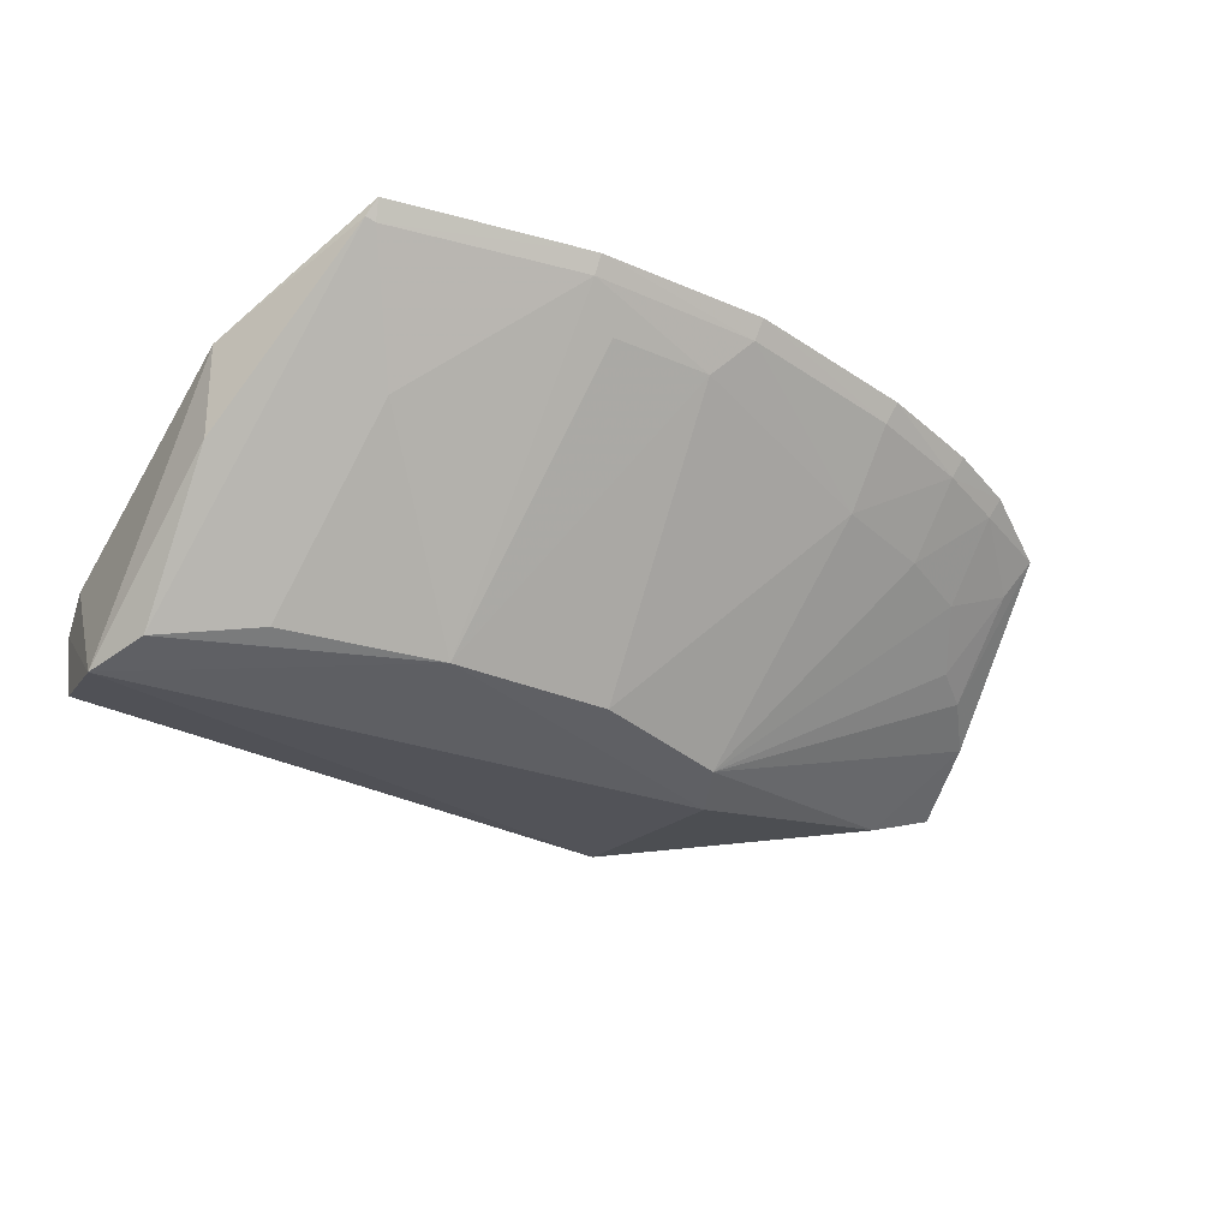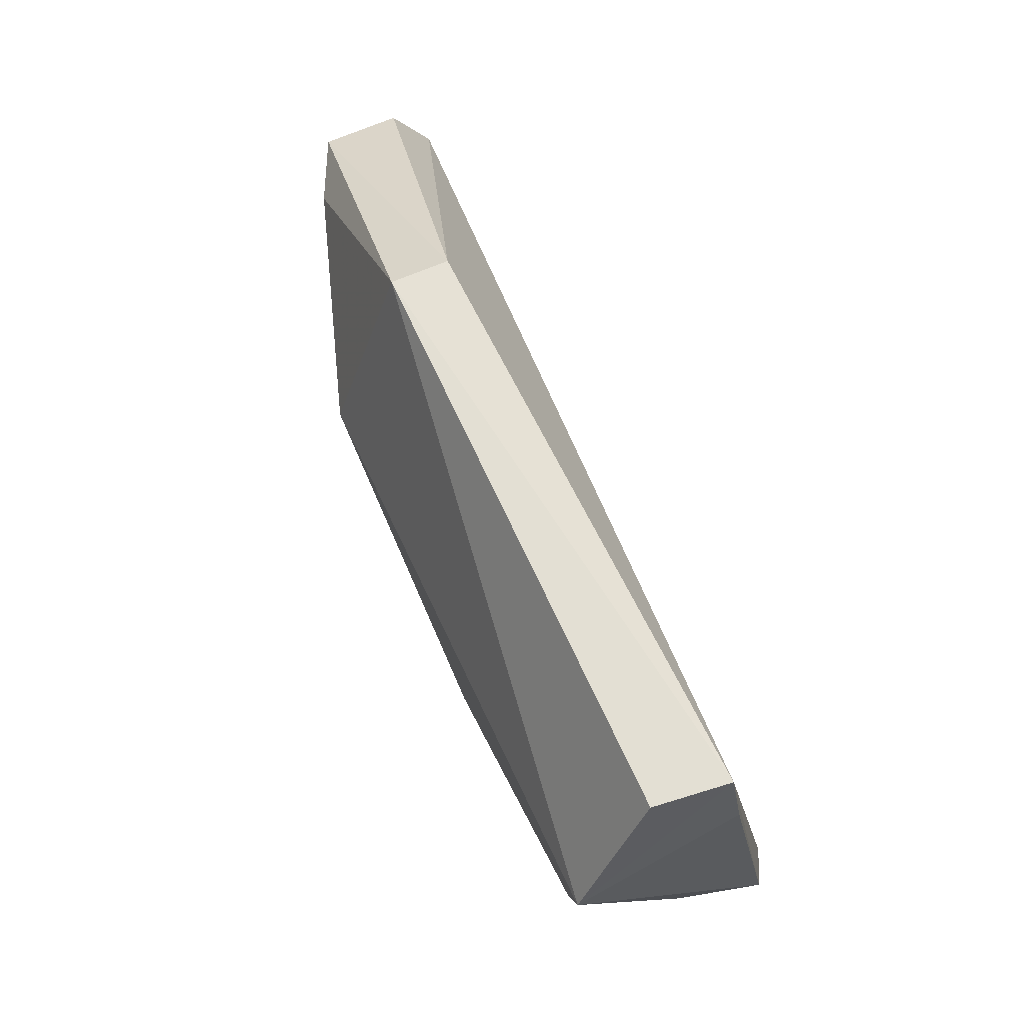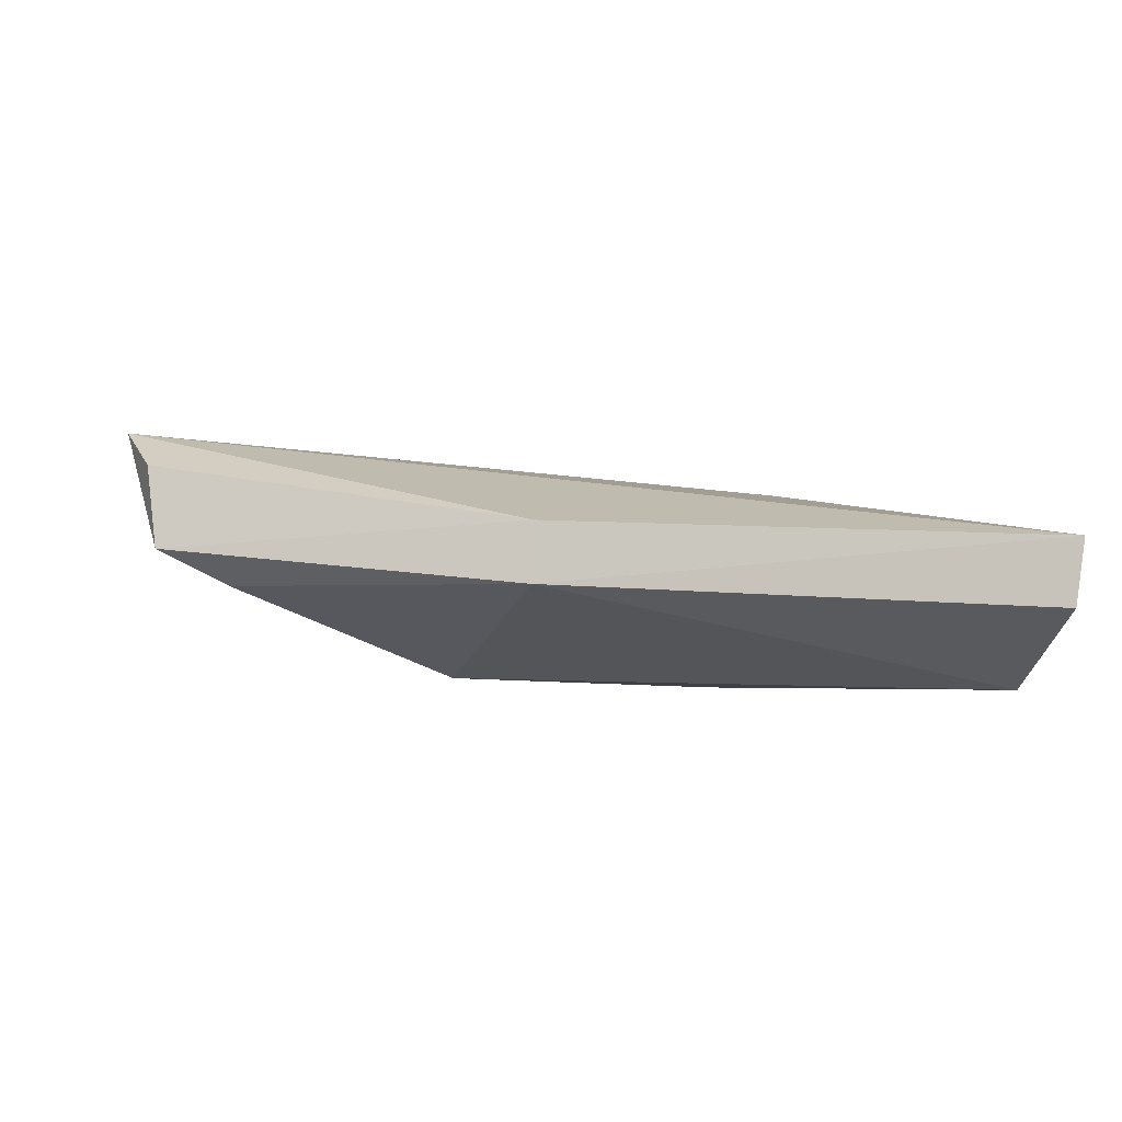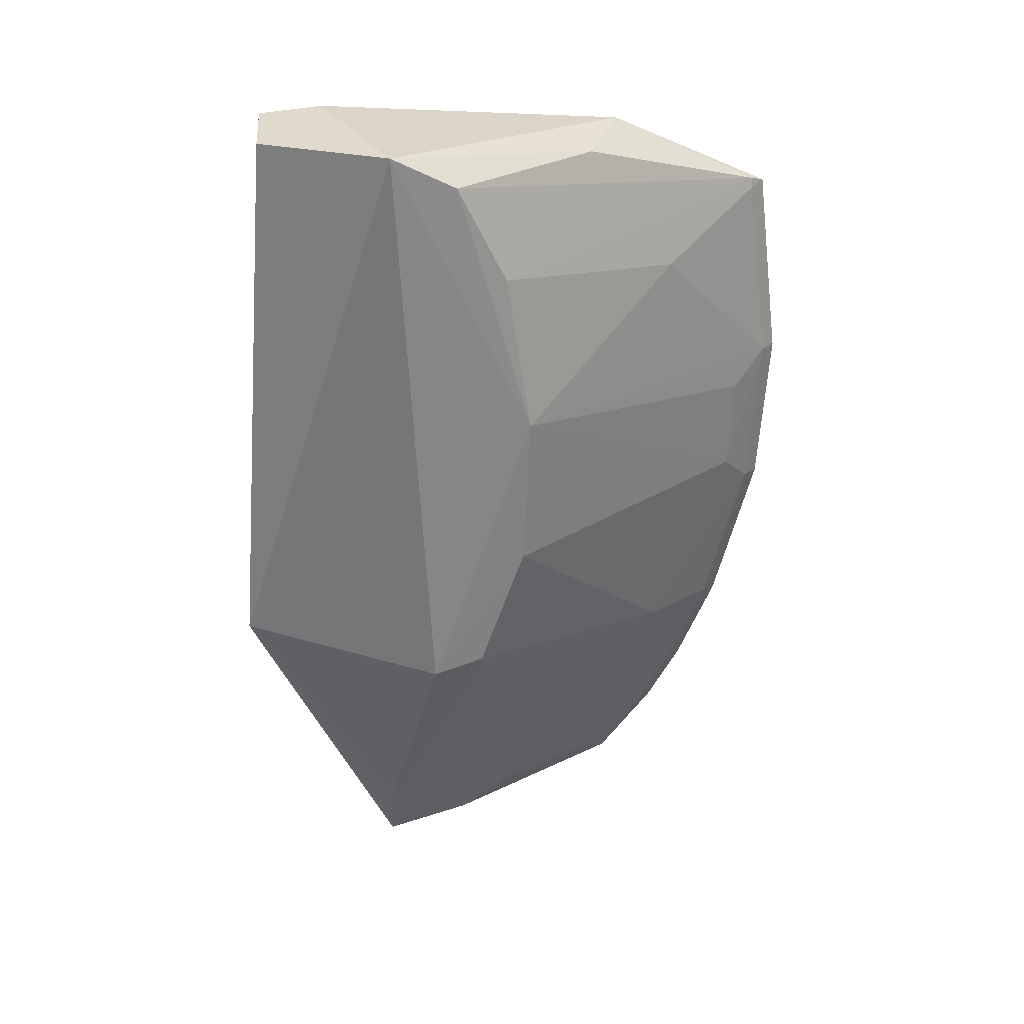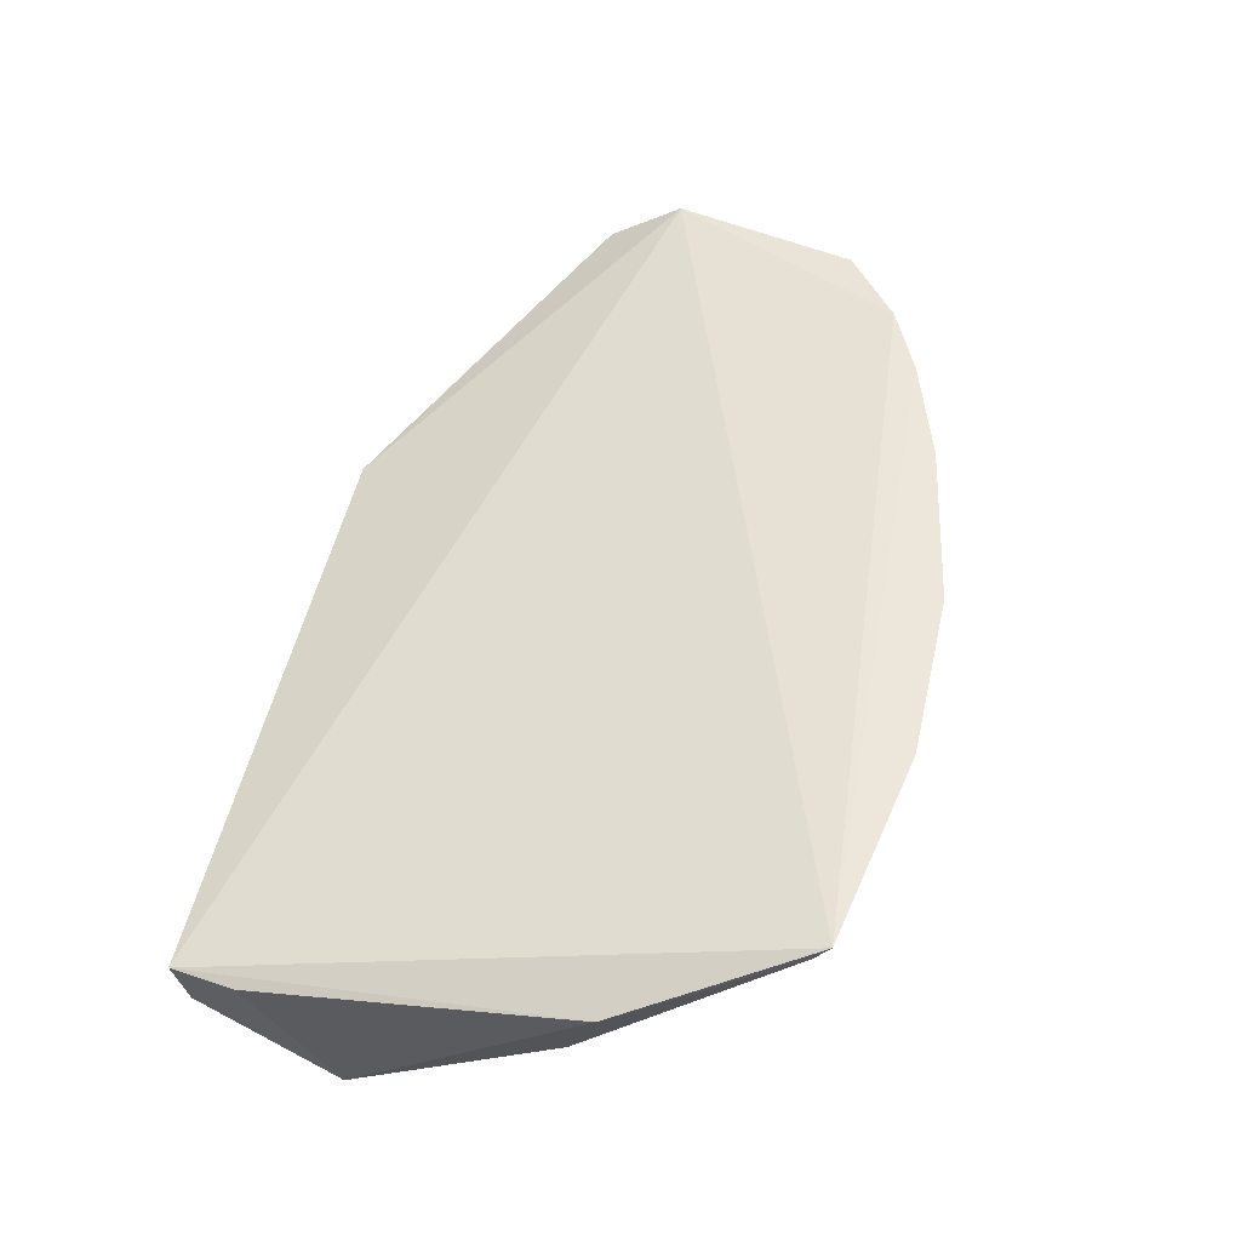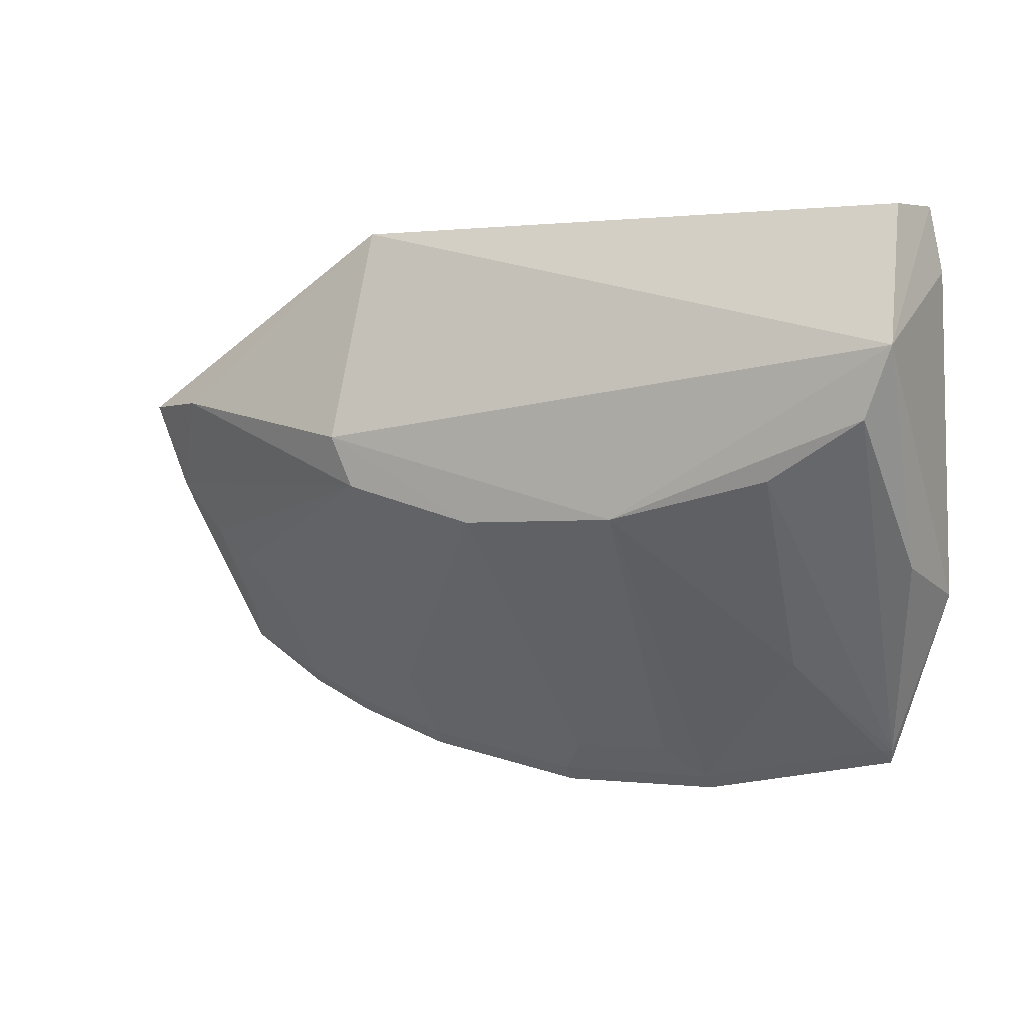
<metadata>
{"format":"obj","ext":"obj","renderer":"f3d","projection":"perspective","resolution":1024,"background":"white","views":[{"elev":-39.0,"azim":-28.4,"up":"+Z"},{"elev":62.5,"azim":-113.6,"up":"+Y"},{"elev":-8.3,"azim":160.5,"up":"+Z"},{"elev":-61.7,"azim":-93.7,"up":"+Z"},{"elev":54.1,"azim":-77.0,"up":"+Z"},{"elev":-0.3,"azim":-152.6,"up":"+Y"}]}
</metadata>
<code>
v 0.1116 -0.3923 -0.08412
v 0.2445 -0.2563 -0.09984
v -0.1252 -0.3902 -0.0827
v -0.1598 -0.1445 -0.1396
v 0.09375 -0.2632 -0.1997
v 0.1856 -0.3631 -0.08407
v 0.09881 -0.1438 -0.173
v -0.02138 -0.3867 -0.1056
v -0.1501 -0.2384 -0.2005
v 0.1559 -0.3772 -0.08359
v 0.2302 -0.2598 -0.1403
v 0.09862 -0.143 -0.1472
v 0.03439 -0.2799 -0.1985
v -0.03717 -0.4066 -0.08412
v -0.1597 -0.3118 -0.1091
v -0.1626 -0.2086 -0.2031
v -0.03665 -0.2787 -0.1999
v 0.03707 -0.4067 -0.08356
v 0.1095 -0.3561 -0.1194
v 0.1966 -0.2978 -0.1334
v 0.2188 -0.3391 -0.08942
v 0.2366 -0.221 -0.1547
v -0.09644 -0.3432 -0.1344
v -0.1541 -0.2993 -0.1471
v 0.1025 -0.2406 -0.2027
v -0.1556 -0.1471 -0.172
v -0.1643 -0.1727 -0.1366
v 0.02274 -0.387 -0.1055
v 0.1534 -0.3714 -0.0918
v 0.2123 -0.2839 -0.1357
v 0.2402 -0.2245 -0.1193
v 0.2056 -0.2205 -0.169
v -0.1231 -0.3843 -0.09041
v -0.03701 -0.4007 -0.09129
v -0.1072 -0.263 -0.1972
v -0.1275 -0.3841 -0.08894
v 0.1093 -0.386 -0.09226
v 0.1517 -0.3411 -0.1186
v 0.2111 -0.3272 -0.1039
v 0.03647 -0.4003 -0.09136
v 0.182 -0.325 -0.1192
v 0.1826 -0.3578 -0.0919
f 3 2 4
f 6 2 3
f 10 6 3
f 12 7 4
f 12 4 2
f 15 3 4
f 17 9 16
f 18 10 3
f 18 1 10
f 18 3 14
f 19 13 5
f 21 11 2
f 21 2 6
f 22 2 11
f 22 7 12
f 24 16 9
f 24 15 16
f 25 16 7
f 25 17 16
f 25 5 13
f 25 13 17
f 26 16 4
f 26 4 7
f 26 7 16
f 27 16 15
f 27 15 4
f 27 4 16
f 28 17 13
f 28 8 17
f 28 13 19
f 29 10 1
f 29 6 10
f 30 20 5
f 30 5 11
f 30 11 21
f 31 22 12
f 31 12 2
f 31 2 22
f 32 22 11
f 32 11 5
f 32 5 25
f 32 25 7
f 32 7 22
f 33 14 3
f 34 33 23
f 34 14 33
f 34 8 28
f 34 23 17
f 34 17 8
f 35 9 17
f 35 17 23
f 36 3 15
f 36 15 24
f 36 33 3
f 36 24 9
f 36 9 35
f 36 35 23
f 36 23 33
f 37 1 18
f 37 29 1
f 37 19 29
f 38 29 19
f 38 19 5
f 39 30 21
f 39 20 30
f 40 34 28
f 40 18 14
f 40 14 34
f 40 37 18
f 40 28 19
f 40 19 37
f 41 38 5
f 41 5 20
f 41 20 39
f 42 39 21
f 42 21 6
f 42 6 29
f 42 41 39
f 42 29 38
f 42 38 41

</code>
